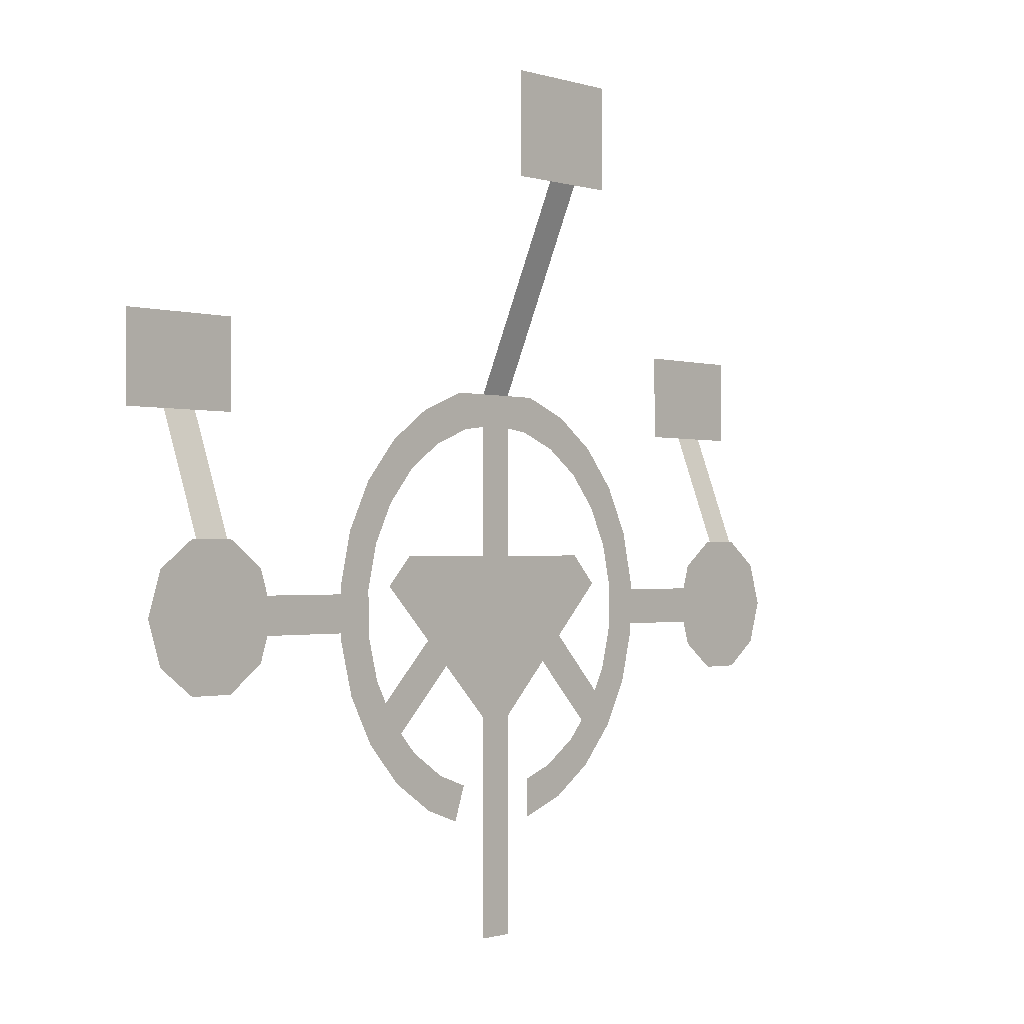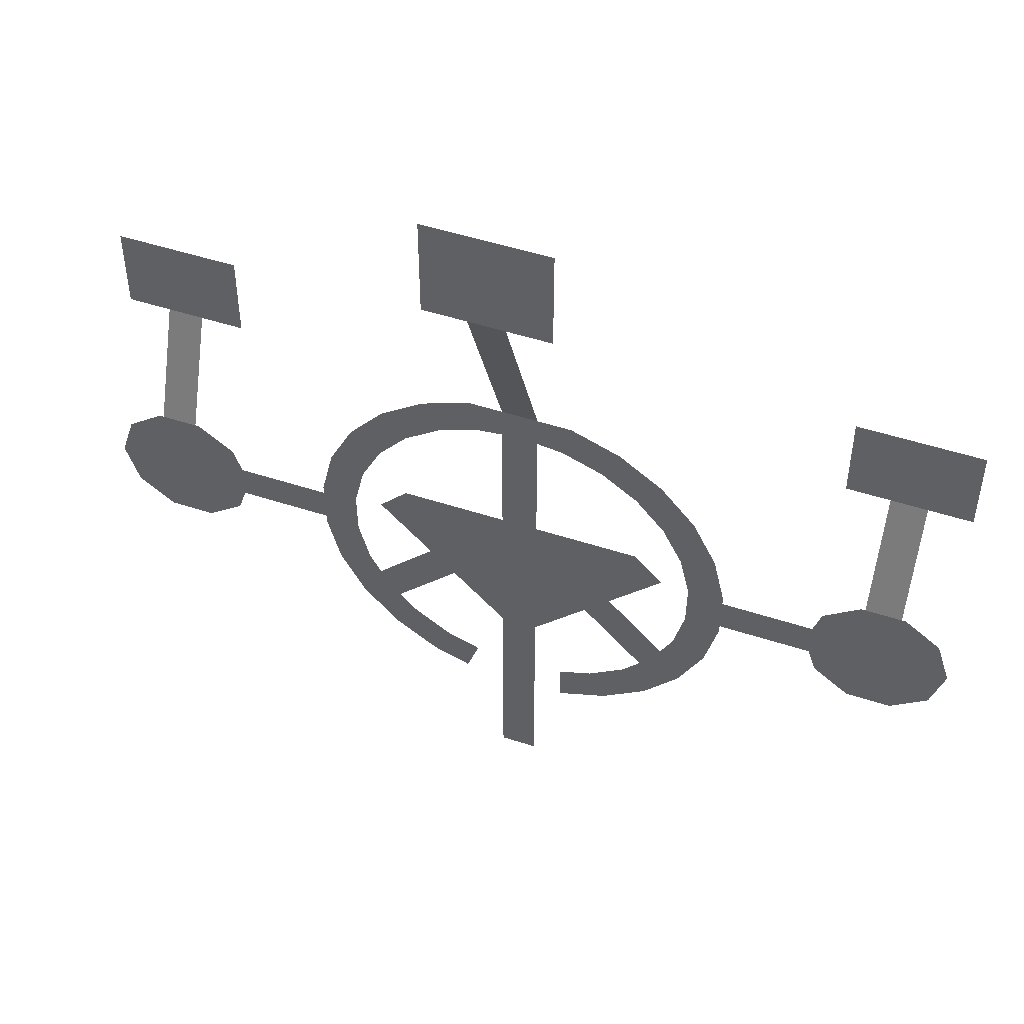
<metadata>
{"format":"obj","ext":"obj","renderer":"f3d","projection":"perspective","resolution":1024,"background":"white","views":[{"elev":-1.0,"azim":-48.8,"up":"+Z"},{"elev":49.3,"azim":20.0,"up":"+Z"}]}
</metadata>
<code>
o SketchUp.003_ID30
v -1.25 2.6 29.86
v -3.011 0 29.64
v -1.25 0 29.86
v -3.011 2.6 29.64
v -1.25 2.6 29.86
v -1.25 0 21.07
v -1.25 2.6 21.07
v -1.25 0 29.86
v -5.845 0 28.56
v -5.845 2.6 28.56
v -8.5 2.6 21.07
v -1.25 0 21.07
v -8.5 0 21.07
v -1.25 2.6 21.07
v -8.333 0 26.82
v -8.333 2.6 26.82
v -8.5 2.6 21.07
v -10.46 0 19.07
v -10.46 2.6 19.07
v -8.5 0 21.07
v -10.33 2.6 24.54
v -10.33 0 24.54
v -6.756 2.6 15.42
v -10.46 0 19.07
v -6.756 0 15.42
v -10.46 2.6 19.07
v -11.71 2.6 21.84
v -11.71 0 21.84
v -10.79 2.6 11.45
v -6.756 0 15.42
v -10.79 0 11.45
v -6.756 2.6 15.42
v -12.41 2.6 18.88
v -12.41 0 18.88
v -11.6 0 12.92
v -10.79 2.6 11.45
v -10.79 0 11.45
v -11.6 2.6 12.92
v -12.37 2.6 15.85
v -12.37 0 15.85
f 5 6 7
f 6 5 8
f 11 12 13
f 12 11 14
f 17 18 19
f 18 17 20
f 23 24 25
f 24 23 26
f 29 30 31
f 30 29 32
f 1 2 3
f 2 1 4
f 4 9 2
f 9 4 10
f 10 15 9
f 15 10 16
f 15 21 22
f 21 15 16
f 22 27 28
f 27 22 21
f 28 33 34
f 33 28 27
f 35 36 37
f 36 35 38
f 34 39 40
f 39 34 33
f 40 38 35
f 38 40 39
o SketchUp.002_ID24
v 1.25 0 29.86
v 1.25 2.6 21.07
v 1.25 0 21.07
v 1.25 2.6 29.86
v 3.011 2.6 29.64
v 1.25 0 29.86
v 3.011 0 29.64
v 1.25 2.6 29.86
v 1.25 2.6 21.07
v 8.5 0 21.07
v 1.25 0 21.07
v 8.5 2.6 21.07
v 5.844 2.6 28.56
v 5.844 0 28.56
v 8.5 0 21.07
v 10.46 2.6 19.07
v 10.46 0 19.07
v 8.5 2.6 21.07
v 8.331 2.6 26.82
v 8.331 0 26.82
v 10.46 2.6 19.07
v 6.756 0 15.42
v 10.46 0 19.07
v 6.756 2.6 15.42
v 10.33 0 24.54
v 10.33 2.6 24.54
v 6.756 0 15.42
v 10.75 2.6 11.36
v 10.75 0 11.36
v 6.756 2.6 15.42
v 11.71 0 21.84
v 11.71 2.6 21.84
v 11.6 2.6 12.92
v 10.75 0 11.36
v 10.75 2.6 11.36
v 11.6 0 12.92
v 12.41 0 18.89
v 12.41 2.6 18.89
v 12.37 2.6 15.86
v 12.37 0 15.86
f 41 42 43
f 42 41 44
f 49 50 51
f 50 49 52
f 55 56 57
f 56 55 58
f 61 62 63
f 62 61 64
f 67 68 69
f 68 67 70
f 45 46 47
f 46 45 48
f 53 47 54
f 47 53 45
f 59 54 60
f 54 59 53
f 59 65 66
f 65 59 60
f 66 71 72
f 71 66 65
f 73 74 75
f 74 73 76
f 72 77 78
f 77 72 71
f 79 76 73
f 76 79 80
f 78 80 79
f 80 78 77
o SketchUp.001_ID16
v -4.067 2.6 3.177
v -6.674 0 4.096
v -4.067 0 3.177
v -6.674 2.6 4.096
v -3.235 0 5.534
v -4.067 2.6 3.177
v -4.067 0 3.177
v -3.235 2.6 5.534
v 1.25 2.6 10
v -1.25 2.6 -5
v 1.25 2.6 -5
v 1.25 2.6 32.09
v -1.25 2.6 21.07
v -1.25 2.6 10
v -8.5 2.6 21.07
v -4.975 2.6 13.66
v -6.756 2.6 15.42
v -10.46 2.6 19.07
v -1.25 2.6 29.86
v -1.25 2.6 32.09
v -3.011 2.6 29.64
v -3.619 2.6 32.09
v -5.845 2.6 28.56
v -7.025 2.6 30.78
v -8.333 2.6 26.82
v -10.01 2.6 28.7
v -10.33 2.6 24.54
v -12.41 2.6 25.95
v -11.71 2.6 21.84
v -12.41 2.6 18.88
v -5.553 2.6 6.352
v -4.067 2.6 3.177
v -3.235 2.6 5.534
v -6.674 2.6 4.096
v -8.086 2.6 8.022
v -9.718 2.6 6.103
v -9.333 2.6 9.376
v 29.95 2.6 20.28
v 29.95 2.6 14.4
v 30.9 2.6 17.34
v 27.45 2.6 22.1
v 27.45 2.6 12.59
v 27.15 2.6 22.1
v 24.36 2.6 12.59
v 24.65 2.6 22.1
v 24.36 2.6 22.1
v 21.86 2.6 20.28
v 21.86 2.6 14.4
v 21.31 2.6 18.59
v 21.31 2.6 16.09
v 14.9 2.6 18.59
v 14.87 2.6 16.09
v 8.5 2.6 21.07
v 6.756 2.6 15.42
v 10.46 2.6 19.07
v 1.25 2.6 21.07
v 4.975 2.6 13.66
v 14.08 2.6 22.71
v 14.91 2.6 19.16
v 14.86 2.6 15.52
v 13.94 2.6 11.99
v 12.41 2.6 25.95
v 12.41 2.6 18.89
v 12.37 2.6 15.86
v 12.19 2.6 8.793
v 11.6 2.6 12.92
v 9.725 2.6 6.11
v 10.75 2.6 11.36
v 9.27 2.6 9.308
v 9.183 2.6 9.388
v 11.71 2.6 21.84
v 10.01 2.6 28.7
v 10.33 2.6 24.54
v 8.331 2.6 26.82
v 7.023 2.6 30.78
v 5.844 2.6 28.56
v 3.618 2.6 32.09
v 3.011 2.6 29.64
v 1.25 2.6 29.86
v -10.79 2.6 11.45
v -12.19 2.6 8.786
v -11.6 2.6 12.92
v -12.37 2.6 15.85
v -13.94 2.6 11.98
v -14.08 2.6 22.71
v -14.86 2.6 15.51
v -14.9 2.6 18.59
v -14.91 2.6 19.16
v -14.87 2.6 16.09
v -21.31 2.6 16.09
v -21.31 2.6 18.59
v -21.86 2.6 20.28
v -21.86 2.6 14.4
v -24.36 2.6 22.1
v -24.36 2.6 12.59
v -24.65 2.6 22.1
v -24.65 2.6 12.59
v -27.15 2.6 22.1
v -27.15 2.6 12.59
v -27.45 2.6 22.1
v -27.45 2.6 12.59
v -29.95 2.6 20.28
v -29.95 2.6 14.4
v -30.9 2.6 17.34
v 6.683 2.6 4.101
v 8.092 2.6 8.027
v 5.561 2.6 6.356
v 3.247 2.6 2.886
v 3.247 2.6 5.537
v 3.247 2.6 5.386
v -9.718 0 6.103
v -9.718 2.6 6.103
v -5.553 2.6 6.352
v -3.235 0 5.534
v -5.553 0 6.352
v -3.235 2.6 5.534
v 1.25 2.6 32.09
v 3.618 0 32.09
v 1.25 0 32.09
v 3.618 2.6 32.09
v -1.25 -3.4 46.09
v 1.25 2.6 32.09
v 1.25 -3.4 46.09
v -1.25 2.6 32.09
v -3.619 2.6 32.09
v -1.25 0 32.09
v -3.619 0 32.09
v -1.25 2.6 32.09
v -7.025 2.6 30.78
v -3.619 0 32.09
v -7.025 0 30.78
v -3.619 2.6 32.09
v -10.01 2.6 28.7
v -10.01 0 28.7
v -12.41 0 25.95
v -12.41 2.6 25.95
v -14.08 0 22.71
v -14.08 2.6 22.71
v -14.91 0 19.16
v -14.91 2.6 19.16
v -14.9 0 18.59
v -14.9 2.6 18.59
v -21.31 2.6 18.59
v -14.9 0 18.59
v -21.31 0 18.59
v -14.9 2.6 18.59
v -21.86 0 20.28
v -21.31 2.6 18.59
v -21.31 0 18.59
v -21.86 2.6 20.28
v -24.36 2.6 22.1
v -24.36 0 22.1
v -24.65 2.6 22.1
v -24.65 0 22.1
v -27.15 5.6 30.1
v -24.65 2.6 22.1
v -24.65 5.6 30.1
v -27.15 2.6 22.1
v -27.45 2.6 22.1
v -27.15 0 22.1
v -27.45 0 22.1
v -27.15 2.6 22.1
v -29.95 2.6 20.28
v -29.95 0 20.28
v -30.9 0 17.34
v -30.9 2.6 17.34
v -29.95 0 14.4
v -29.95 2.6 14.4
v -27.45 2.6 12.59
v -27.45 0 12.59
v -24.36 2.6 12.59
v -24.65 0 12.59
v -24.36 0 12.59
v -27.15 0 12.59
v -24.65 2.6 12.59
v -27.15 2.6 12.59
v -21.86 2.6 14.4
v -21.86 0 14.4
v -21.31 0 16.09
v -21.31 2.6 16.09
v -14.87 2.6 16.09
v -21.31 0 16.09
v -14.87 0 16.09
v -21.31 2.6 16.09
v -14.87 2.6 16.09
v -14.86 0 15.51
v -14.86 2.6 15.51
v -14.87 0 16.09
v -13.94 0 11.98
v -13.94 2.6 11.98
v -12.19 0 8.786
v -12.19 2.6 8.786
v -8.086 2.6 8.022
v -8.086 0 8.022
v -9.333 0 9.376
v -9.333 2.6 9.376
v -4.975 2.6 13.66
v -9.333 0 9.376
v -4.975 0 13.66
v -9.333 2.6 9.376
v -1.25 2.6 10
v -4.975 0 13.66
v -1.25 0 10
v -4.975 2.6 13.66
v -1.25 2.6 10
v -1.25 0 -5
v -1.25 2.6 -5
v -1.25 0 10
v 1.25 2.6 -5
v -1.25 0 -5
v 1.25 0 -5
v -1.25 2.6 -5
v 1.25 0 10
v 1.25 2.6 -5
v 1.25 0 -5
v 1.25 2.6 10
v 4.975 2.6 13.66
v 1.25 0 10
v 4.975 0 13.66
v 1.25 2.6 10
v 4.975 2.6 13.66
v 9.183 0 9.388
v 9.183 2.6 9.388
v 4.975 0 13.66
v 9.27 2.6 9.308
v 9.183 0 9.388
v 9.27 0 9.308
v 9.183 2.6 9.388
v 9.27 2.6 9.308
v 8.092 0 8.027
v 8.092 2.6 8.027
v 9.27 0 9.308
v 5.561 2.6 6.356
v 5.561 0 6.356
v 3.247 2.6 5.537
v 3.247 0 5.537
v 3.247 2.6 5.537
v 3.247 0 5.386
v 3.247 2.6 5.386
v 3.247 0 5.537
v 3.247 0 2.886
v 3.247 2.6 2.886
v 6.683 2.6 4.101
v 3.247 0 2.886
v 6.683 0 4.101
v 3.247 2.6 2.886
v 9.725 2.6 6.11
v 9.725 0 6.11
v 12.19 0 8.793
v 12.19 2.6 8.793
v 13.94 0 11.99
v 13.94 2.6 11.99
v 14.86 0 15.52
v 14.86 2.6 15.52
v 14.87 0 16.09
v 14.87 2.6 16.09
v 21.31 2.6 16.09
v 14.87 0 16.09
v 21.31 0 16.09
v 14.87 2.6 16.09
v 21.31 2.6 16.09
v 21.86 0 14.4
v 21.86 2.6 14.4
v 21.31 0 16.09
v 24.36 2.6 12.59
v 24.36 0 12.59
v 27.45 2.6 12.59
v 27.45 0 12.59
v 29.95 2.6 14.4
v 29.95 0 14.4
v 30.9 0 17.34
v 30.9 2.6 17.34
v 29.95 0 20.28
v 29.95 2.6 20.28
v 27.45 2.6 22.1
v 27.45 0 22.1
v 27.15 2.6 22.1
v 27.15 0 22.1
v 24.65 5.6 30.1
v 27.15 2.6 22.1
v 27.15 5.6 30.1
v 24.65 2.6 22.1
v 24.36 2.6 22.1
v 24.65 0 22.1
v 24.36 0 22.1
v 24.65 2.6 22.1
v 21.86 2.6 20.28
v 21.86 0 20.28
v 21.31 0 18.59
v 21.31 2.6 18.59
v 14.9 2.6 18.59
v 21.31 0 18.59
v 14.9 0 18.59
v 21.31 2.6 18.59
v 14.91 0 19.16
v 14.9 2.6 18.59
v 14.9 0 18.59
v 14.91 2.6 19.16
v 14.08 0 22.71
v 14.08 2.6 22.71
v 12.41 0 25.95
v 12.41 2.6 25.95
v 10.01 0 28.7
v 10.01 2.6 28.7
v 7.023 2.6 30.78
v 7.023 0 30.78
v 3.618 2.6 32.09
v 3.618 0 32.09
v 1.25 -6 46.09
v 1.25 2.6 32.09
v 1.25 0 32.09
v 1.25 -3.4 46.09
v -4.25 -3.4 53.09
v 4.25 -3.4 46.09
v 4.25 -3.4 53.09
v 1.25 -3.4 46.09
v -1.25 -3.4 46.09
v -4.25 -3.4 46.09
v -1.25 -3.4 46.09
v -1.25 0 32.09
v -1.25 2.6 32.09
v -1.25 -6 46.09
v -24.65 3 30.1
v -24.65 2.6 22.1
v -24.65 0 22.1
v -24.65 5.6 30.1
v -27.15 5.6 30.1
v -27.15 0 22.1
v -27.15 2.6 22.1
v -27.15 3 30.1
v -30.15 5.6 36.1
v -21.65 5.6 30.1
v -21.65 5.6 36.1
v -24.65 5.6 30.1
v -27.15 5.6 30.1
v -30.15 5.6 30.1
v 27.15 3 30.1
v 27.15 2.6 22.1
v 27.15 0 22.1
v 27.15 5.6 30.1
v 21.65 5.6 36.1
v 30.15 5.6 30.1
v 30.15 5.6 36.1
v 27.15 5.6 30.1
v 24.65 5.6 30.1
v 21.65 5.6 30.1
v 24.65 5.6 30.1
v 24.65 0 22.1
v 24.65 2.6 22.1
v 24.65 3 30.1
v 4.25 -3.4 46.09
v 1.25 -6 46.09
v 4.25 -6 46.09
v 1.25 -3.4 46.09
v -1.25 -3.4 46.09
v -4.25 -6 46.09
v -1.25 -6 46.09
v -4.25 -3.4 46.09
v 4.25 -6 53.09
v 4.25 -3.4 46.09
v 4.25 -6 46.09
v 4.25 -3.4 53.09
v -4.25 -3.4 53.09
v 4.25 -6 53.09
v -4.25 -6 53.09
v 4.25 -3.4 53.09
v -4.25 -3.4 53.09
v -4.25 -6 46.09
v -4.25 -3.4 46.09
v -4.25 -6 53.09
v -21.65 5.6 30.1
v -24.65 3 30.1
v -21.65 3 30.1
v -24.65 5.6 30.1
v -27.15 5.6 30.1
v -30.15 3 30.1
v -27.15 3 30.1
v -30.15 5.6 30.1
v -21.65 3 36.1
v -21.65 5.6 30.1
v -21.65 3 30.1
v -21.65 5.6 36.1
v -30.15 5.6 36.1
v -21.65 3 36.1
v -30.15 3 36.1
v -21.65 5.6 36.1
v -30.15 5.6 36.1
v -30.15 3 30.1
v -30.15 5.6 30.1
v -30.15 3 36.1
v 30.15 5.6 30.1
v 27.15 3 30.1
v 30.15 3 30.1
v 27.15 5.6 30.1
v 24.65 5.6 30.1
v 21.65 3 30.1
v 24.65 3 30.1
v 21.65 5.6 30.1
v 30.15 3 36.1
v 30.15 5.6 30.1
v 30.15 3 30.1
v 30.15 5.6 36.1
v 21.65 5.6 36.1
v 30.15 3 36.1
v 21.65 3 36.1
v 30.15 5.6 36.1
v 21.65 5.6 36.1
v 21.65 3 30.1
v 21.65 5.6 30.1
v 21.65 3 36.1
f 85 86 87
f 86 85 88
f 89 90 91
f 90 89 92
f 90 92 93
f 90 93 94
f 94 93 95
f 94 95 96
f 96 95 97
f 97 95 98
f 92 99 93
f 99 92 100
f 99 100 101
f 101 100 102
f 101 102 103
f 103 102 104
f 103 104 105
f 105 104 106
f 105 106 107
f 107 106 108
f 107 108 109
f 109 108 110
f 111 112 113
f 112 111 114
f 114 111 115
f 114 115 116
f 116 115 117
f 118 119 120
f 119 118 121
f 119 121 122
f 122 121 123
f 122 123 124
f 124 123 125
f 124 125 126
f 124 126 127
f 124 127 128
f 128 127 129
f 128 129 130
f 130 129 131
f 130 131 132
f 133 134 135
f 134 133 136
f 134 136 137
f 137 136 89
f 138 131 139
f 131 138 132
f 132 138 140
f 140 138 141
f 141 138 142
f 141 142 143
f 141 143 144
f 141 144 145
f 145 144 146
f 145 146 147
f 147 146 148
f 147 148 149
f 149 148 134
f 149 134 150
f 150 134 137
f 142 151 143
f 151 142 152
f 151 152 153
f 153 152 154
f 154 152 155
f 154 155 156
f 156 155 157
f 156 157 158
f 158 157 92
f 158 92 159
f 159 92 136
f 136 92 89
f 97 117 96
f 117 97 160
f 117 160 116
f 116 160 161
f 161 160 162
f 161 162 163
f 161 163 164
f 164 163 110
f 164 110 108
f 164 108 165
f 164 165 166
f 166 165 167
f 167 165 168
f 166 167 169
f 167 170 169
f 170 167 171
f 170 171 172
f 170 172 173
f 173 172 174
f 173 174 175
f 175 174 176
f 175 176 177
f 177 176 178
f 177 178 179
f 179 178 180
f 179 180 181
f 181 180 182
f 181 182 183
f 183 182 184
f 149 185 147
f 185 149 186
f 185 186 187
f 185 187 188
f 188 187 189
f 188 189 190
f 197 198 199
f 198 197 200
f 201 202 203
f 202 201 204
f 205 206 207
f 206 205 208
f 223 224 225
f 224 223 226
f 235 236 237
f 236 235 238
f 261 262 263
f 262 261 264
f 277 278 279
f 278 277 280
f 281 282 283
f 282 281 284
f 285 286 287
f 286 285 288
f 289 290 291
f 290 289 292
f 293 294 295
f 294 293 296
f 297 298 299
f 298 297 300
f 301 302 303
f 302 301 304
f 305 306 307
f 306 305 308
f 317 318 319
f 318 317 320
f 319 321 322
f 321 319 318
f 337 338 339
f 338 337 340
f 359 360 361
f 360 359 362
f 371 372 373
f 372 371 374
f 389 390 391
f 390 389 392
f 393 394 395
f 394 393 396
f 396 393 397
f 397 393 398
f 399 400 401
f 400 399 402
f 403 404 405
f 404 403 406
f 407 408 409
f 408 407 410
f 411 412 413
f 412 411 414
f 414 411 415
f 415 411 416
f 417 418 419
f 418 417 420
f 421 422 423
f 422 421 424
f 424 421 425
f 425 421 426
f 427 428 429
f 428 427 430
f 431 432 433
f 432 431 434
f 435 436 437
f 436 435 438
f 439 440 441
f 440 439 442
f 443 444 445
f 444 443 446
f 447 448 449
f 448 447 450
f 451 452 453
f 452 451 454
f 455 456 457
f 456 455 458
f 459 460 461
f 460 459 462
f 463 464 465
f 464 463 466
f 467 468 469
f 468 467 470
f 471 472 473
f 472 471 474
f 475 476 477
f 476 475 478
f 479 480 481
f 480 479 482
f 483 484 485
f 484 483 486
f 487 488 489
f 488 487 490
f 81 82 83
f 82 81 84
f 84 191 82
f 191 84 192
f 193 194 195
f 194 193 196
f 209 210 211
f 210 209 212
f 213 211 214
f 211 213 209
f 213 215 216
f 215 213 214
f 216 217 218
f 217 216 215
f 218 219 220
f 219 218 217
f 220 221 222
f 221 220 219
f 227 228 229
f 228 227 230
f 231 227 232
f 227 231 230
f 233 232 234
f 232 233 231
f 239 240 241
f 240 239 242
f 243 241 244
f 241 243 239
f 243 245 246
f 245 243 244
f 246 247 248
f 247 246 245
f 249 247 250
f 247 249 248
f 251 252 253
f 252 251 254
f 254 251 250
f 250 251 249
f 249 251 255
f 249 255 256
f 257 253 258
f 253 257 251
f 259 257 258
f 257 259 260
f 265 266 267
f 266 265 268
f 267 269 270
f 269 267 266
f 270 271 272
f 271 270 269
f 272 191 192
f 191 272 271
f 273 195 274
f 195 273 193
f 275 273 274
f 273 275 276
f 309 310 311
f 310 309 312
f 313 310 314
f 310 313 311
f 315 314 316
f 314 315 313
f 323 324 325
f 324 323 326
f 327 325 328
f 325 327 323
f 329 327 328
f 327 329 330
f 331 330 329
f 330 331 332
f 333 332 331
f 332 333 334
f 335 334 333
f 334 335 336
f 341 342 343
f 342 341 344
f 345 342 346
f 342 345 343
f 347 346 348
f 346 347 345
f 349 348 350
f 348 349 347
f 351 349 350
f 349 351 352
f 353 352 351
f 352 353 354
f 355 353 356
f 353 355 354
f 357 356 358
f 356 357 355
f 363 364 365
f 364 363 366
f 367 365 368
f 365 367 363
f 367 369 370
f 369 367 368
f 375 376 377
f 376 375 378
f 379 378 375
f 378 379 380
f 381 380 379
f 380 381 382
f 383 382 381
f 382 383 384
f 385 383 386
f 383 385 384
f 387 386 388
f 386 387 385
o SketchUp_ID3
v 27.15 3 30.1
v 30.15 3 36.1
v 30.15 3 30.1
v 21.65 3 36.1
v 24.65 3 30.1
v 21.65 3 30.1
v 24.65 0 22.1
v 27.15 3 30.1
v 27.15 0 22.1
v 24.65 3 30.1
v 6.683 0 4.101
v 9.27 0 9.308
v 9.725 0 6.11
v 8.092 0 8.027
v 5.561 0 6.356
v 3.247 0 2.886
v 3.247 0 5.537
v 3.247 0 5.386
v 14.9 0 18.59
v 14.08 0 22.71
v 14.91 0 19.16
v 14.87 0 16.09
v 14.86 0 15.52
v 13.94 0 11.99
v 12.41 0 25.95
v 12.41 0 18.89
v 12.37 0 15.86
v 12.19 0 8.793
v 11.6 0 12.92
v 10.75 0 11.36
v 6.756 0 15.42
v 9.183 0 9.388
v 4.975 0 13.66
v 8.5 0 21.07
v 10.46 0 19.07
v 1.25 0 21.07
v 1.25 0 10
v 1.25 0 29.86
v 11.71 0 21.84
v 10.01 0 28.7
v 10.33 0 24.54
v 8.331 0 26.82
v 7.023 0 30.78
v 5.844 0 28.56
v 3.618 0 32.09
v 3.011 0 29.64
v 1.25 0 32.09
v -4.067 0 3.177
v -5.553 0 6.352
v -3.235 0 5.534
v -6.674 0 4.096
v -8.086 0 8.022
v -9.718 0 6.103
v -9.333 0 9.376
v -21.31 0 16.09
v -14.9 0 18.59
v -14.87 0 16.09
v -21.31 0 18.59
v -21.86 0 14.4
v -21.86 0 20.28
v -24.36 0 12.59
v -24.36 0 22.1
v -24.65 0 12.59
v -24.65 0 22.1
v -27.15 0 12.59
v -27.15 0 22.1
v -27.45 0 12.59
v -27.45 0 22.1
v -29.95 0 14.4
v -29.95 0 20.28
v -30.9 0 17.34
v -6.756 0 15.42
v -4.975 0 13.66
v -10.79 0 11.45
v -12.19 0 8.786
v -11.6 0 12.92
v -12.37 0 15.85
v -13.94 0 11.98
v -12.41 0 18.88
v -12.41 0 25.95
v -14.08 0 22.71
v -14.86 0 15.51
v -14.91 0 19.16
v 1.25 0 32.09
v -1.25 0 29.86
v -1.25 0 32.09
v -1.25 0 21.07
v -3.011 0 29.64
v -3.619 0 32.09
v -5.845 0 28.56
v -7.025 0 30.78
v -8.333 0 26.82
v -10.01 0 28.7
v -10.33 0 24.54
v -11.71 0 21.84
v -1.25 0 -5
v 1.25 0 -5
v -1.25 0 10
v -8.5 0 21.07
v -10.46 0 19.07
v 29.95 0 14.4
v 29.95 0 20.28
v 30.9 0 17.34
v 27.45 0 12.59
v 27.45 0 22.1
v 24.36 0 12.59
v 27.15 0 22.1
v 24.65 0 22.1
v 24.36 0 22.1
v 21.86 0 14.4
v 21.86 0 20.28
v 21.31 0 16.09
v 21.31 0 18.59
v -27.15 0 22.1
v -24.65 3 30.1
v -24.65 0 22.1
v -27.15 3 30.1
v 1.25 0 32.09
v -1.25 -6 46.09
v 1.25 -6 46.09
v 1.25 0 32.09
v -1.25 0 32.09
v -24.65 3 30.1
v -21.65 3 36.1
v -21.65 3 30.1
v -30.15 3 36.1
v -27.15 3 30.1
v -30.15 3 30.1
v 1.25 -6 46.09
v 4.25 -6 53.09
v 4.25 -6 46.09
v -4.25 -6 53.09
v -1.25 -6 46.09
v -4.25 -6 46.09
f 491 492 493
f 492 491 494
f 494 491 495
f 494 495 496
f 497 498 499
f 498 497 500
f 501 502 503
f 502 501 504
f 504 501 505
f 505 501 506
f 505 506 507
f 507 506 508
f 509 510 511
f 510 509 512
f 510 512 513
f 510 513 514
f 510 514 515
f 515 514 516
f 516 514 517
f 517 514 518
f 517 518 519
f 519 518 503
f 519 503 520
f 520 503 502
f 520 502 521
f 521 502 522
f 521 522 523
f 521 524 525
f 524 521 526
f 526 521 523
f 526 523 527
f 526 527 528
f 515 529 530
f 529 515 516
f 530 529 531
f 530 531 532
f 530 532 533
f 533 532 534
f 533 534 535
f 535 534 536
f 535 536 537
f 537 536 528
f 537 528 527
f 538 539 540
f 539 538 541
f 539 541 542
f 542 541 543
f 542 543 544
f 545 546 547
f 546 545 548
f 548 545 549
f 548 549 550
f 550 549 551
f 550 551 552
f 552 551 553
f 552 553 554
f 554 553 555
f 554 555 556
f 556 555 557
f 556 557 558
f 558 557 559
f 558 559 560
f 560 559 561
f 544 562 563
f 562 544 564
f 564 544 543
f 564 543 565
f 564 565 566
f 566 565 567
f 567 565 568
f 567 568 569
f 569 568 570
f 570 568 571
f 571 568 572
f 571 572 546
f 571 546 573
f 546 572 547
f 574 575 576
f 575 574 577
f 576 575 578
f 576 578 579
f 579 578 580
f 579 580 581
f 581 580 582
f 581 582 583
f 583 582 584
f 583 584 570
f 570 584 585
f 570 585 569
f 586 527 587
f 527 586 574
f 527 574 537
f 574 586 577
f 577 586 588
f 577 588 589
f 589 588 563
f 589 563 562
f 589 562 590
f 591 592 593
f 592 591 594
f 592 594 595
f 595 594 596
f 595 596 597
f 597 596 598
f 598 596 599
f 599 596 600
f 599 600 601
f 601 600 602
f 601 602 603
f 603 602 512
f 603 512 509
f 604 605 606
f 605 604 607
f 608 609 610
f 609 608 611
f 609 611 612
f 613 614 615
f 614 613 616
f 616 613 617
f 616 617 618
f 619 620 621
f 620 619 622
f 622 619 623
f 622 623 624

</code>
